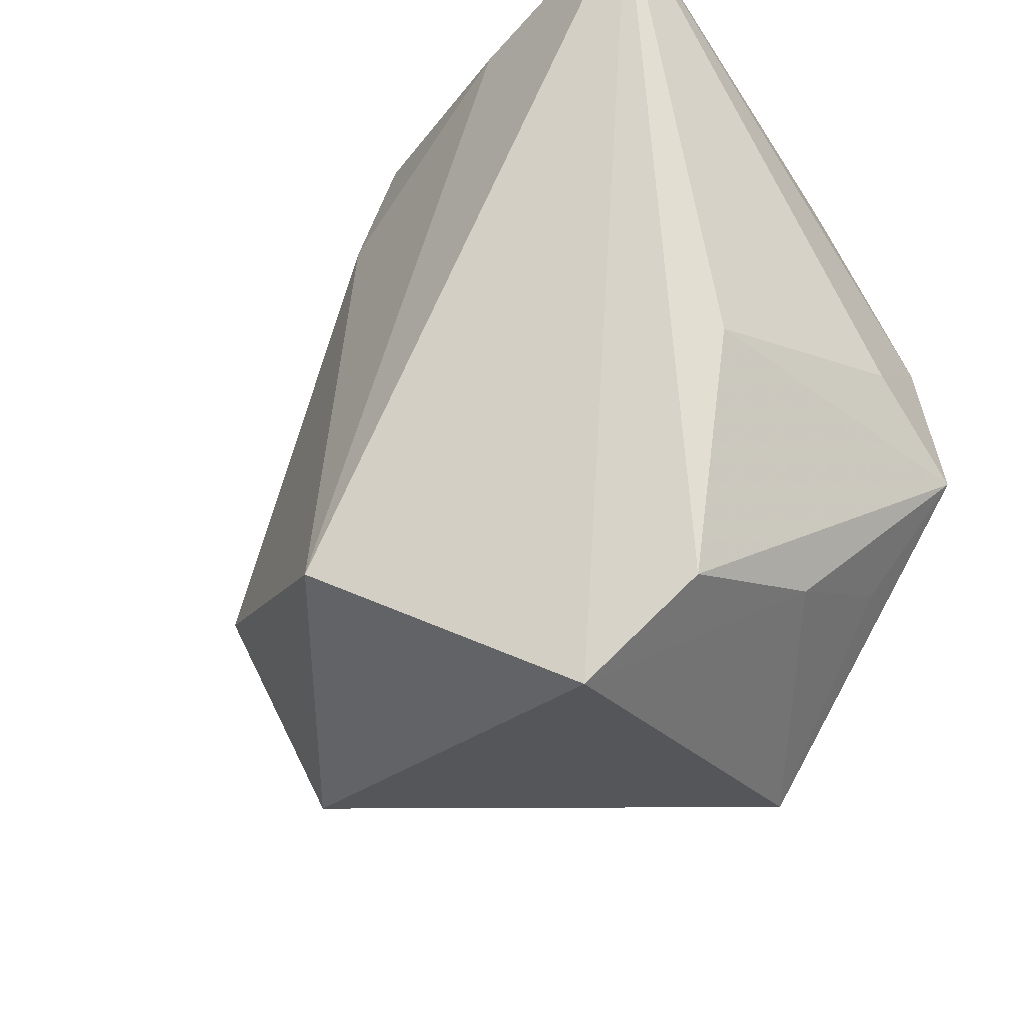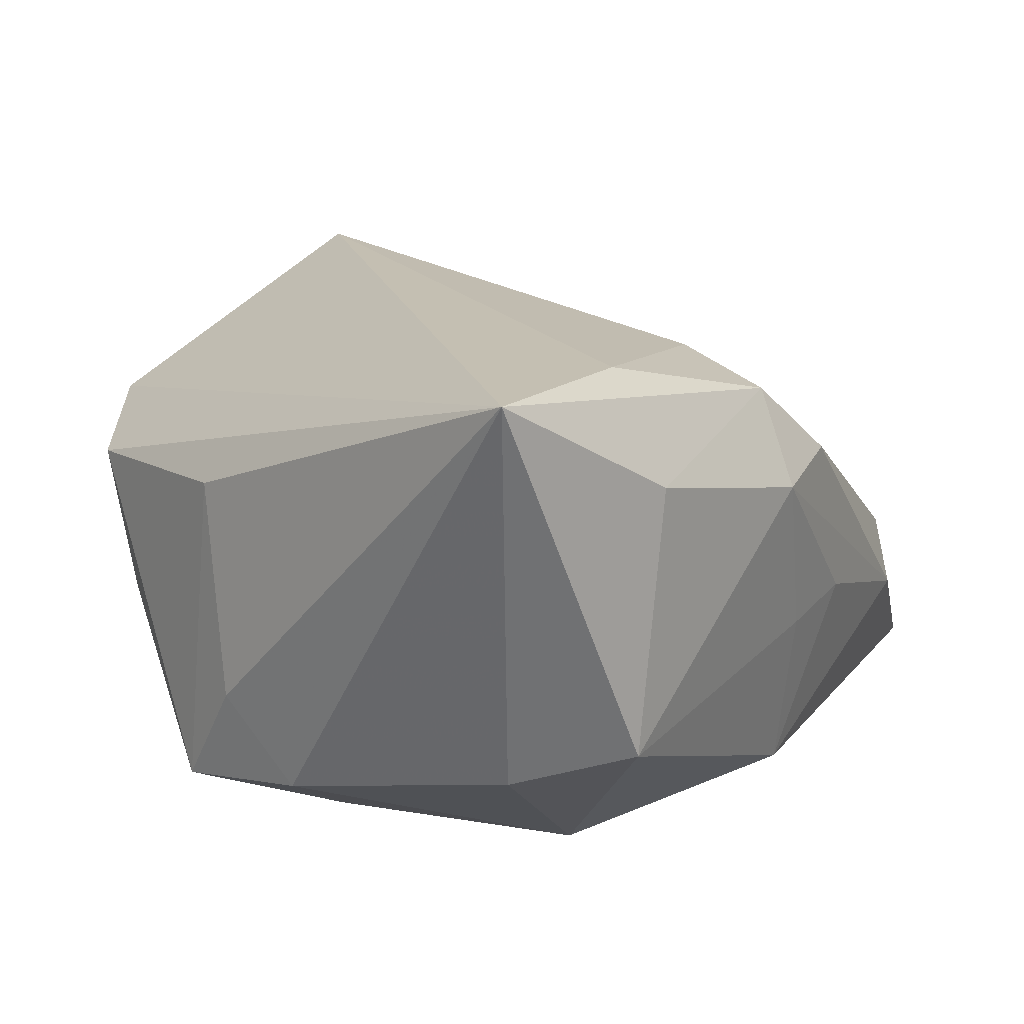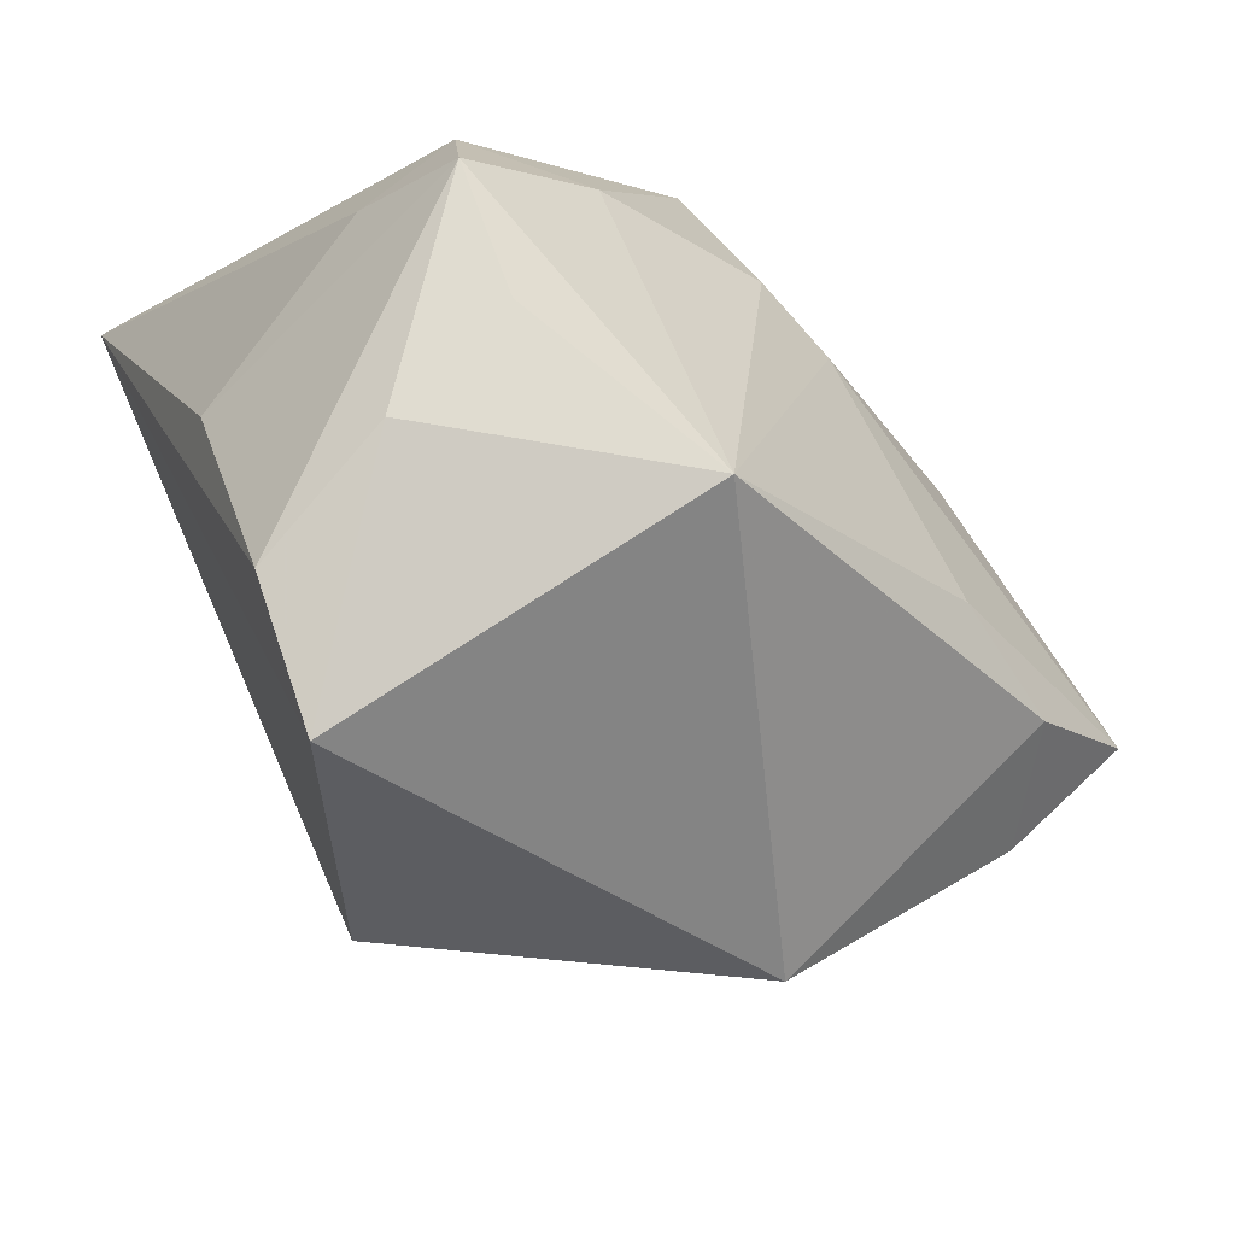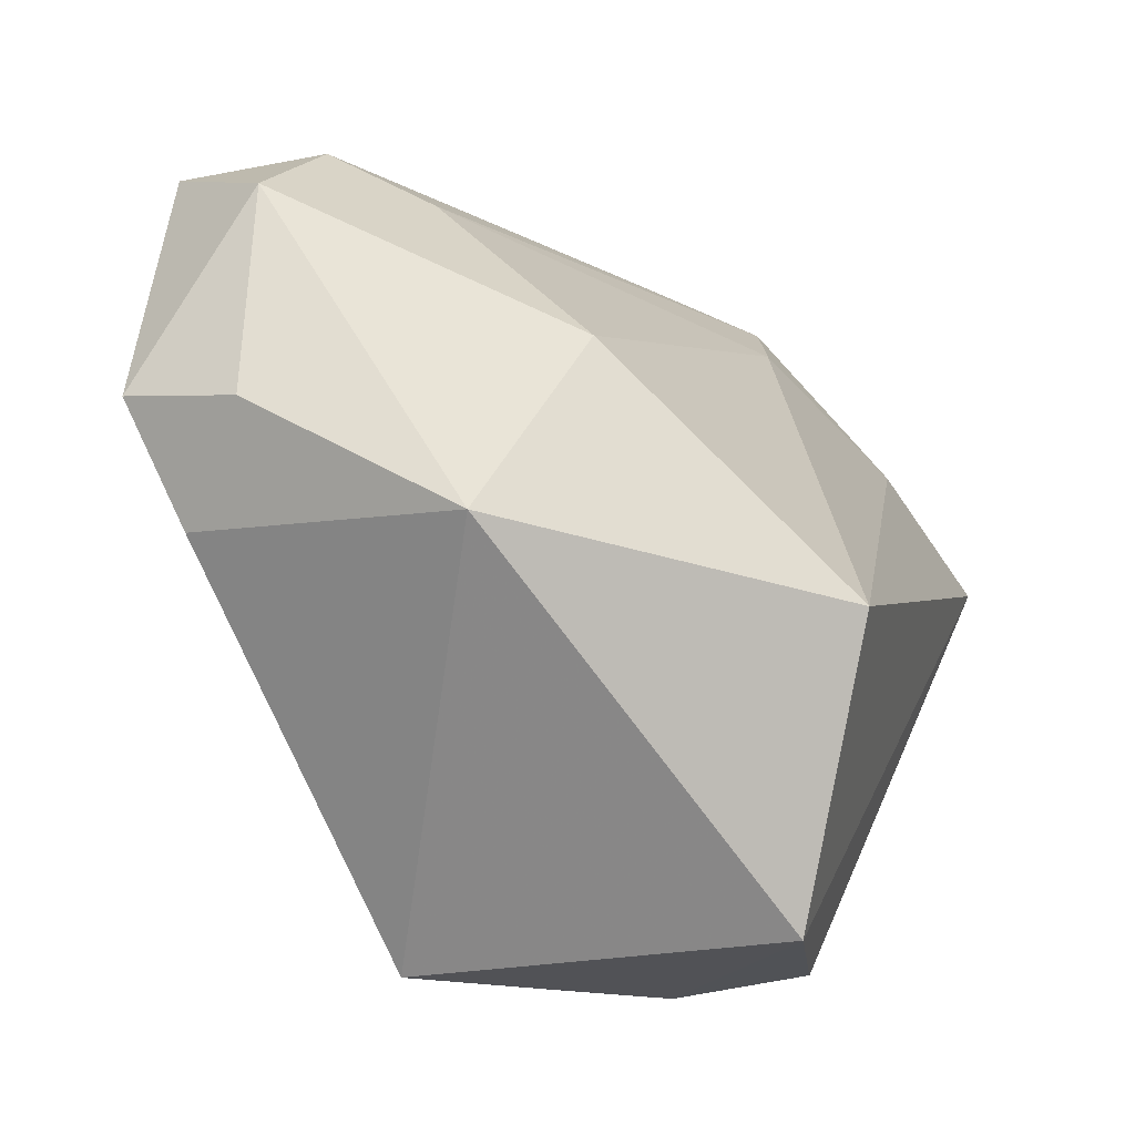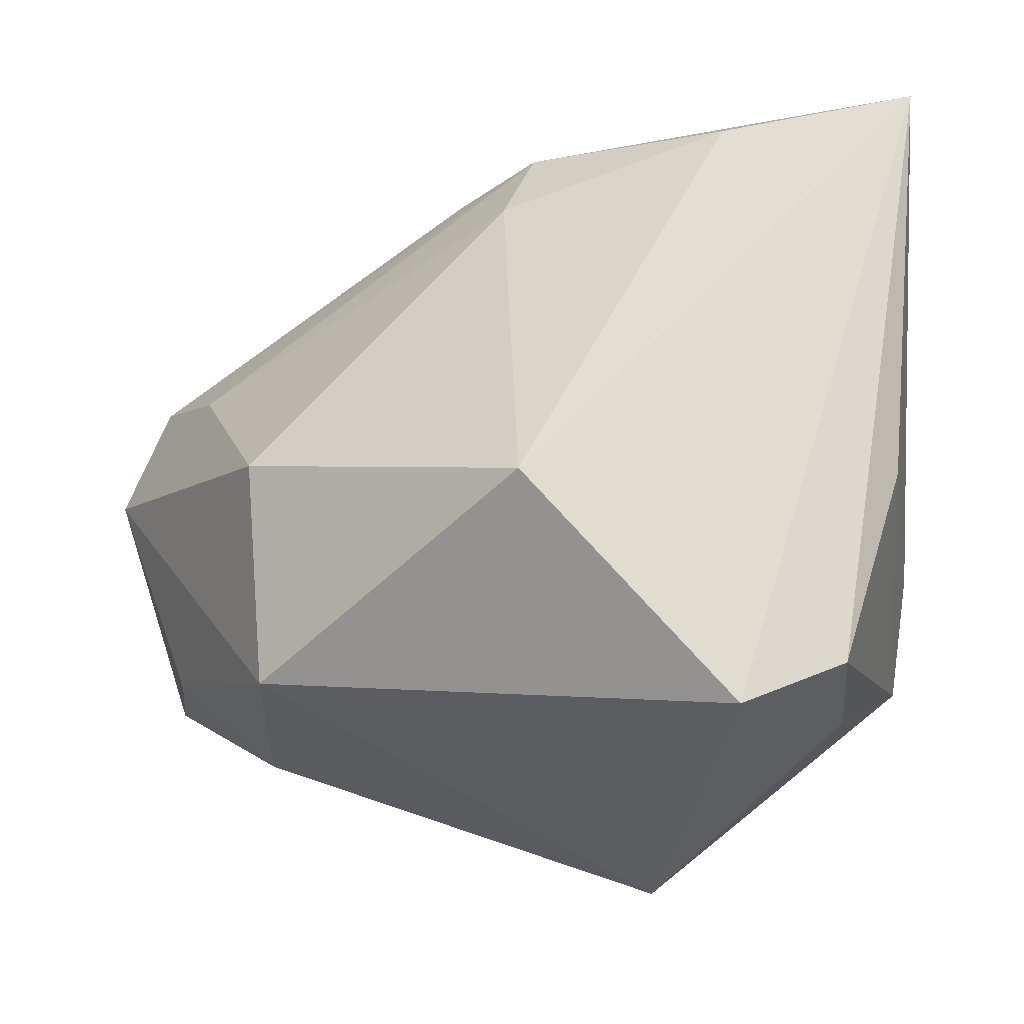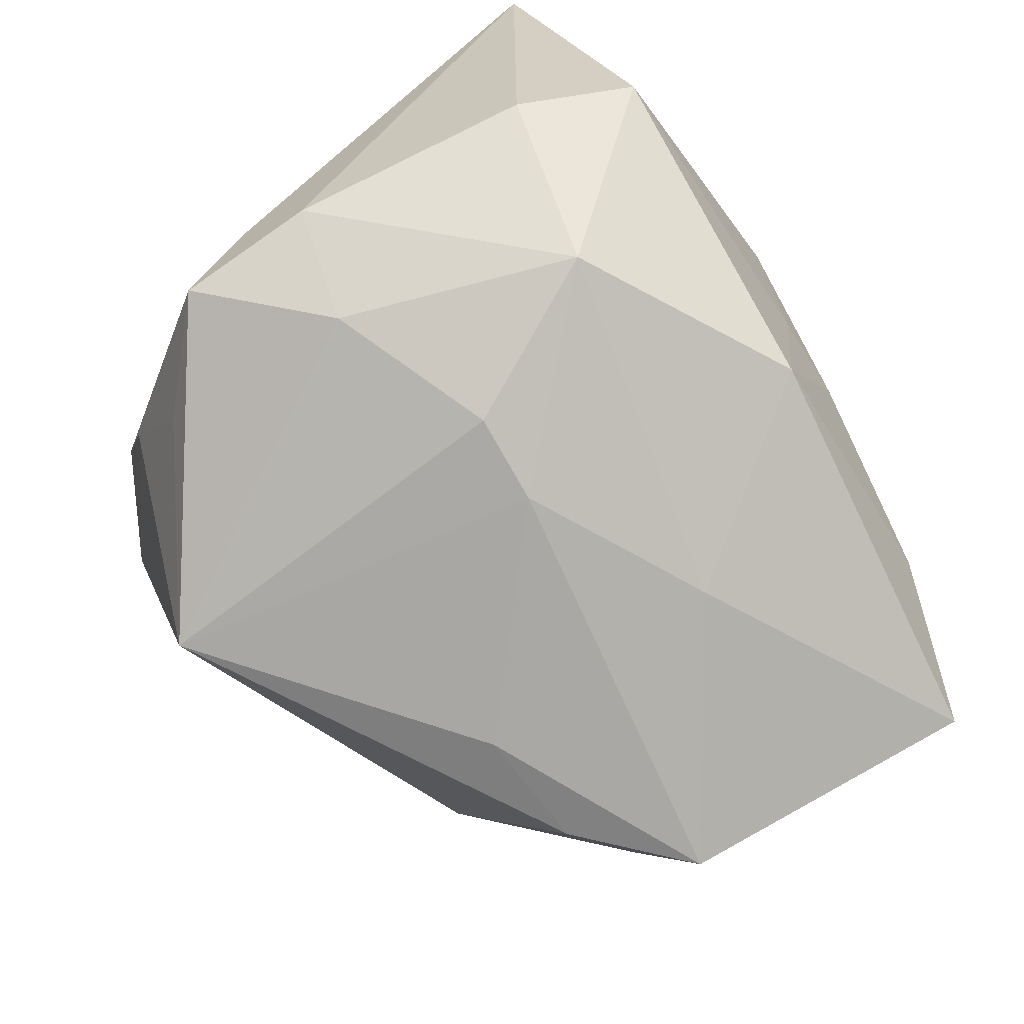
<metadata>
{"format":"obj","ext":"obj","renderer":"f3d","projection":"perspective","resolution":1024,"background":"white","views":[{"elev":-39.8,"azim":44.5,"up":"+Y"},{"elev":18.7,"azim":129.8,"up":"+Z"},{"elev":-65.6,"azim":131.4,"up":"+Y"},{"elev":-57.6,"azim":-63.2,"up":"+Y"},{"elev":-47.4,"azim":0.8,"up":"+Y"},{"elev":-79.0,"azim":128.7,"up":"+Z"}]}
</metadata>
<code>
v -0.00105 0.03428 0.01263
v -0.002155 0.02963 0.02131
v -0.006428 0.03195 -0.003173
v 0.01529 -0.04087 0.01274
v -0.04612 0.02037 -0.01885
v 0.02683 -0.02784 -0.004236
v -0.01025 0.03156 0.01398
v -0.015 0.03109 -0.00185
v -0.02951 -0.01273 0.01602
v 0.007913 0.00339 -0.026
v 0.02603 -0.02159 -0.01574
v -0.0004731 0.002096 -0.02618
v 0.02868 0.02407 -0.01047
v 0.02565 -0.03286 0.009387
v -0.03872 -0.01431 -0.01276
v -0.04032 -0.007907 -0.02401
v 0.03731 0.03067 0.02833
v 0.01747 0.02674 0.02688
v 0.02269 0.03428 -0.006757
v -0.04267 0.01922 -0.004768
v -0.003808 -0.02728 0.02833
v -0.005288 0.01839 0.02309
v 0.03579 -0.005249 -0.007409
v -0.01881 0.009418 -0.02428
v -0.03336 0.02655 -0.007828
v -0.04681 0.008064 -0.008429
v 0.03263 -0.01046 0.01217
v 0.03389 0.001454 -0.0156
v 0.008726 -0.03433 -0.02186
v 0.02378 -0.001646 -0.0221
v -0.03669 0.01077 0.00392
v -0.02819 -0.02978 0.004066
v -0.03005 -0.01647 -0.0227
v 0.01413 0.01979 -0.02261
v 0.01938 0.03428 0.0177
v -0.007701 0.02913 -0.01894
v -0.01789 -0.01604 -0.0245
v 0.0348 -0.0118 -0.01778
f 21 22 9
f 9 32 21
f 26 32 9
f 2 35 1
f 17 35 2
f 26 5 16
f 29 12 10
f 10 12 34
f 17 2 18
f 18 2 22
f 21 17 18
f 18 22 21
f 7 2 1
f 31 9 22
f 22 2 31
f 26 9 31
f 15 32 26
f 26 16 15
f 29 32 33
f 32 15 33
f 33 15 16
f 37 12 29
f 37 16 12
f 29 33 37
f 37 33 16
f 24 16 5
f 12 16 24
f 5 36 24
f 34 12 24
f 24 36 34
f 28 13 17
f 34 13 28
f 19 35 17
f 17 13 19
f 1 35 19
f 34 36 19
f 19 13 34
f 29 6 4
f 21 32 4
f 4 32 29
f 4 17 21
f 29 38 11
f 11 6 29
f 38 6 11
f 30 38 29
f 29 10 30
f 30 10 34
f 34 28 30
f 30 28 38
f 20 5 26
f 26 31 20
f 2 7 20
f 20 31 2
f 36 8 3
f 3 19 36
f 3 8 1
f 1 19 3
f 17 27 23
f 23 27 38
f 23 28 17
f 38 28 23
f 14 6 38
f 38 27 14
f 14 4 6
f 17 4 14
f 14 27 17
f 5 20 25
f 25 20 7
f 25 36 5
f 25 8 36
f 1 8 25
f 25 7 1

</code>
